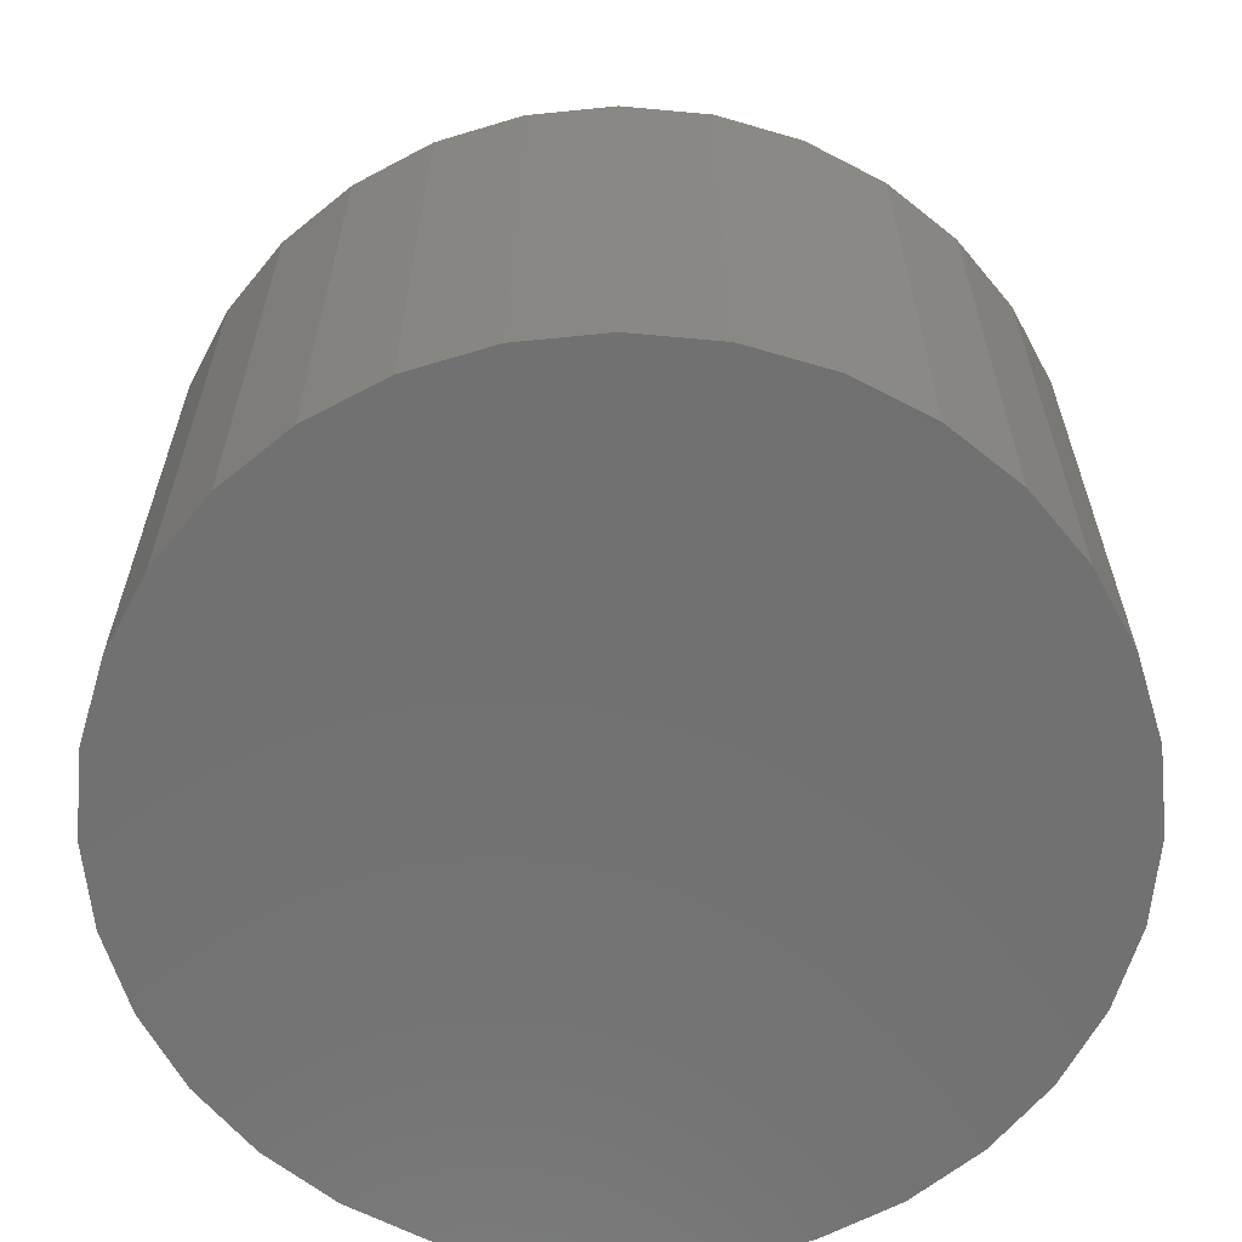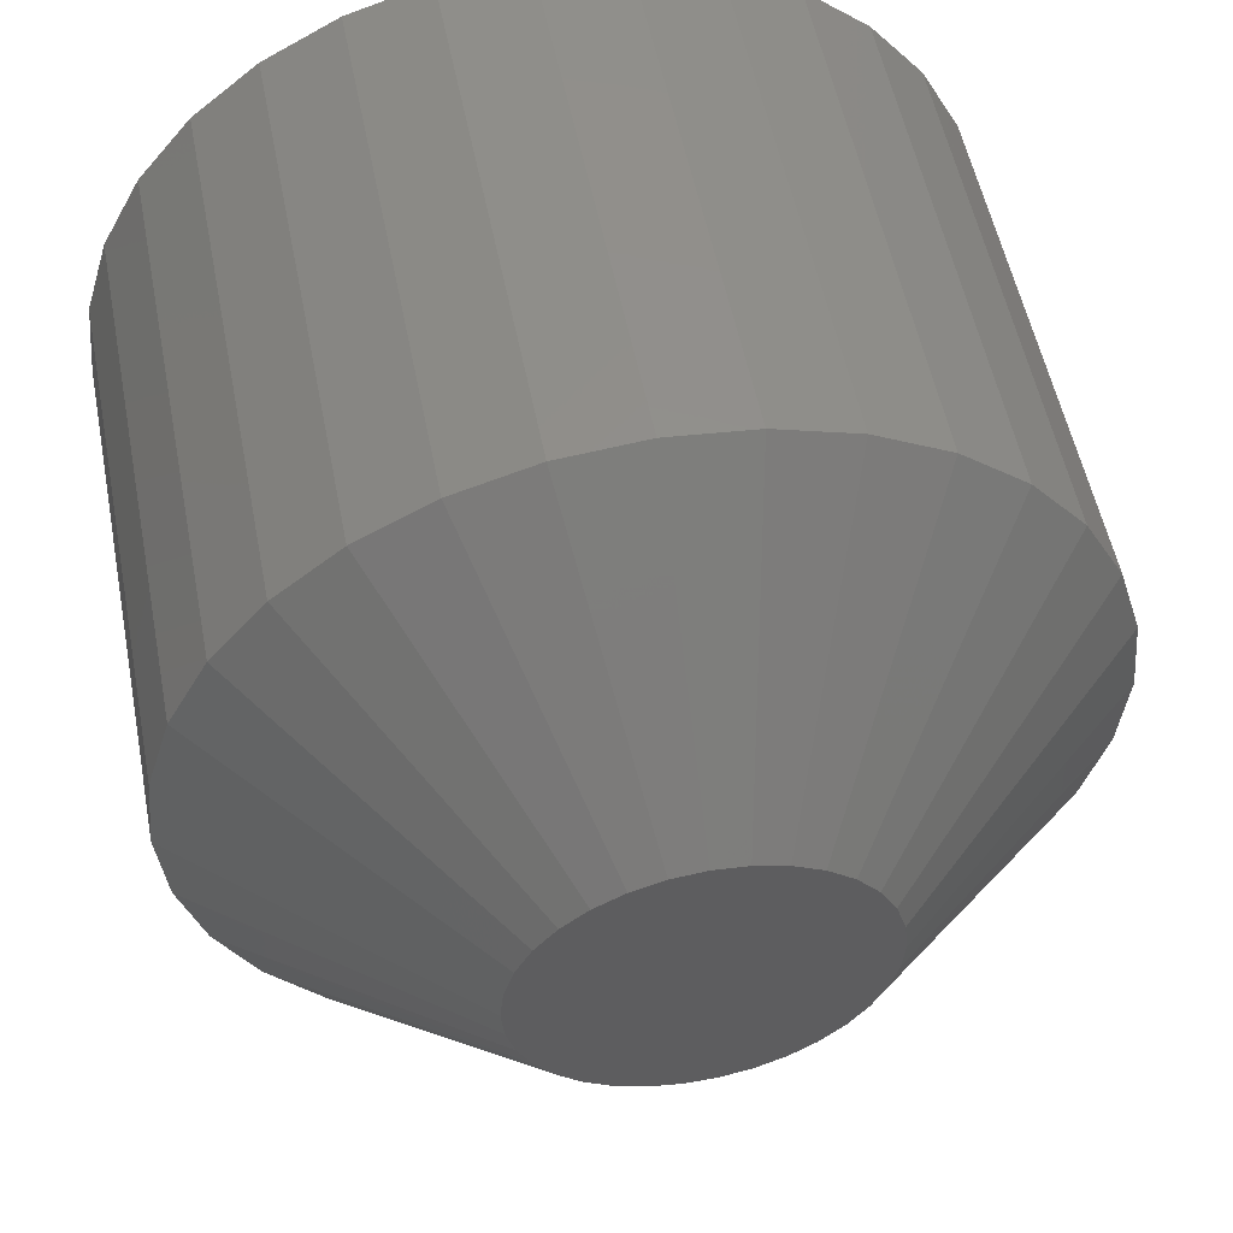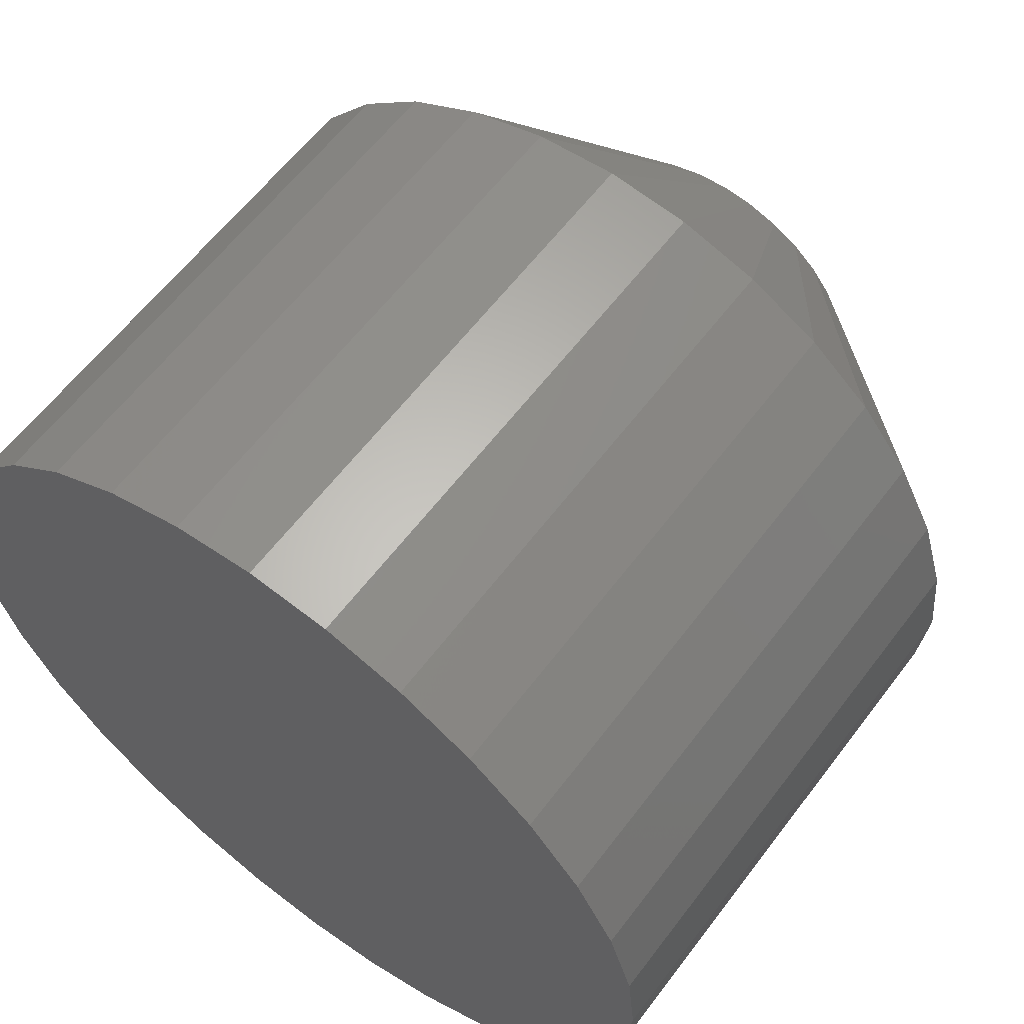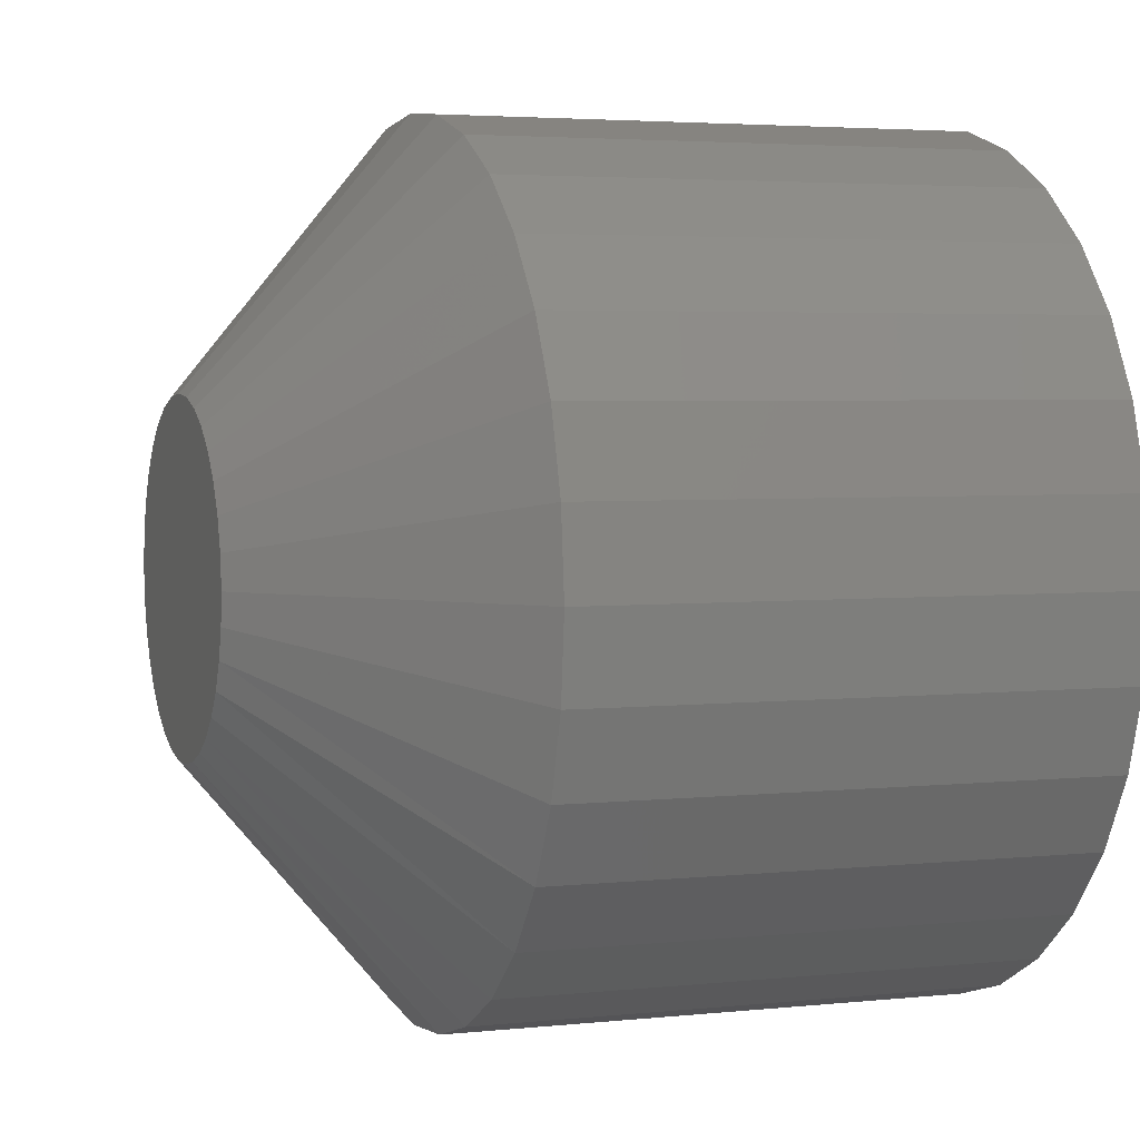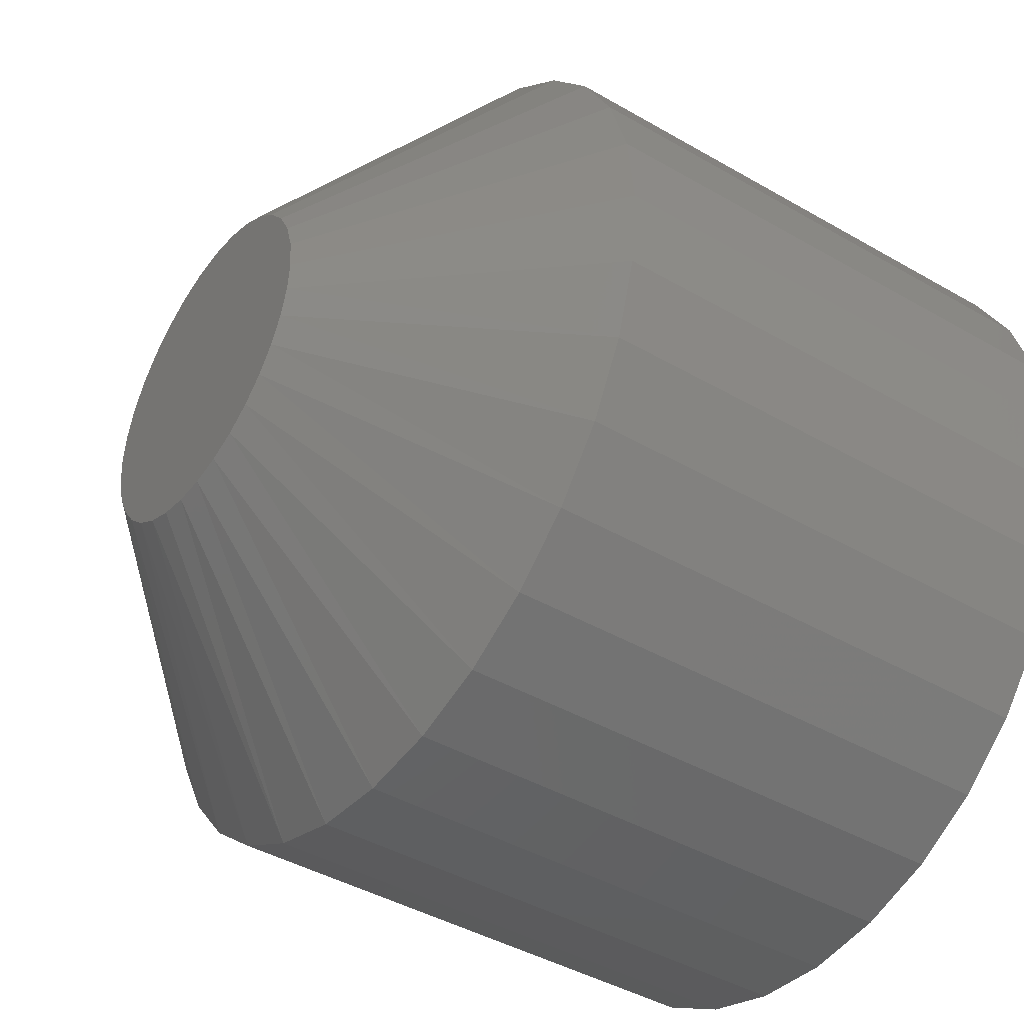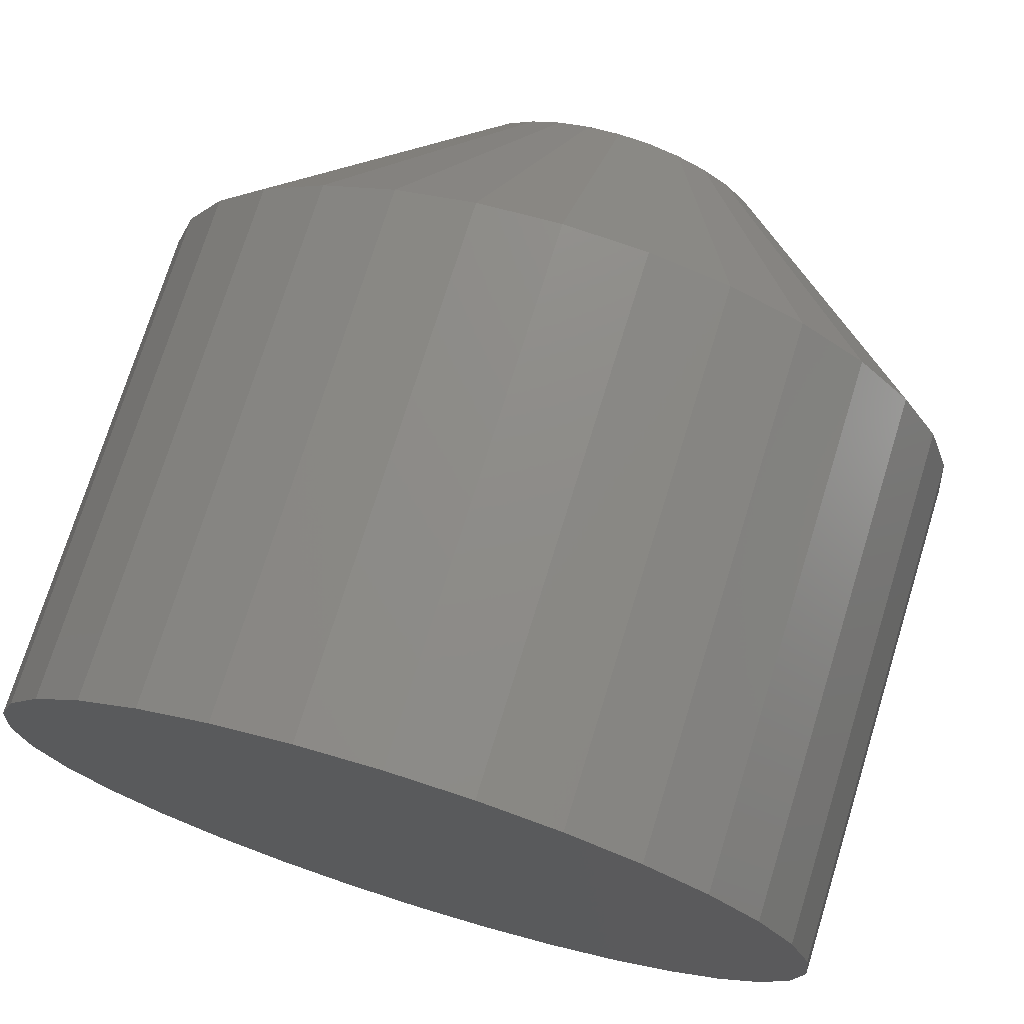
<metadata>
{"format":"stl","ext":"stl","renderer":"f3d","projection":"perspective","resolution":1024,"background":"white","views":[{"elev":-62.9,"azim":56.5,"up":"+Y"},{"elev":53.2,"azim":169.0,"up":"+Z"},{"elev":60.6,"azim":36.9,"up":"+Z"},{"elev":3.7,"azim":-109.6,"up":"+Z"},{"elev":-42.3,"azim":-124.8,"up":"+Z"},{"elev":73.5,"azim":17.2,"up":"+Z"}]}
</metadata>
<code>
# stl→obj: 97 verts, 190 faces
v 0.0008224 2.52e-17 0.1678
v 0.03355 2.702e-17 0.1645
v -0.03191 2.338e-17 0.1645
v -0.06338 2.164e-17 0.155
v 0.06502 2.876e-17 0.155
v 0.04673 2.775e-17 -0.1614
v -0.04509 2.265e-17 -0.1614
v 0.0756 2.935e-17 -0.1502
v -0.01466 2.434e-17 -0.167
v 0.0163 2.606e-17 -0.167
v -0.07396 2.105e-17 -0.1502
v -0.1003 1.959e-17 -0.1339
v 0.1019 3.081e-17 -0.1339
v -0.1232 1.832e-17 -0.113
v 0.1248 3.208e-17 -0.113
v -0.1418 1.728e-17 -0.08832
v 0.1435 3.312e-17 -0.08832
v -0.1556 1.652e-17 -0.0606
v 0.1573 3.388e-17 -0.0606
v -0.1641 1.604e-17 -0.03083
v 0.1657 3.435e-17 -0.03083
v -0.1669 1.589e-17 -1.448e-08
v 0.1686 3.451e-17 -1.283e-16
v -0.1637 1.607e-17 0.03273
v 0.1654 3.433e-17 0.03273
v -0.1542 1.66e-17 0.0642
v 0.1558 3.38e-17 0.0642
v -0.1387 1.746e-17 0.0932
v 0.1403 3.294e-17 0.0932
v -0.1178 1.861e-17 0.1186
v 0.1194 3.178e-17 0.1186
v -0.09238 2.003e-17 0.1395
v 0.09403 3.037e-17 0.1395
v 0.4264 -0.2188 -1.581e-16
v 0.4264 -0.75 -5.386e-17
v 0.4182 -0.2188 -0.08303
v 0.4182 -0.75 -0.08303
v 0.394 -0.2188 -0.1629
v 0.394 -0.75 -0.1629
v 0.3547 -0.2188 -0.2364
v 0.3547 -0.75 -0.2364
v 0.3017 -0.2188 -0.3009
v 0.3017 -0.75 -0.3009
v 0.2373 -0.2188 -0.3539
v 0.2373 -0.75 -0.3539
v 0.1637 -0.2188 -0.3932
v 0.1637 -0.75 -0.3932
v 0.08385 -0.2188 -0.4174
v 0.08385 -0.75 -0.4174
v 0.0008224 -0.2188 -0.4256
v 0.0008224 -0.75 -0.4256
v -0.0822 -0.2188 -0.4174
v -0.0822 -0.75 -0.4174
v -0.162 -0.2188 -0.3932
v -0.162 -0.75 -0.3932
v -0.2356 -0.2188 -0.3539
v -0.2356 -0.75 -0.3539
v -0.3001 -0.2188 -0.3009
v -0.3001 -0.75 -0.3009
v -0.353 -0.2188 -0.2364
v -0.353 -0.75 -0.2364
v -0.3924 -0.2188 -0.1629
v -0.3924 -0.75 -0.1629
v -0.4166 -0.2188 -0.08303
v -0.4166 -0.75 -0.08303
v -0.4248 -0.2188 5.038e-17
v -0.4248 -0.75 5.038e-17
v -0.4166 -0.2188 0.08303
v -0.4166 -0.75 0.08303
v -0.3924 -0.2188 0.1629
v -0.3924 -0.75 0.1629
v -0.353 -0.2188 0.2364
v -0.353 -0.75 0.2364
v -0.3001 -0.2188 0.3009
v -0.3001 -0.75 0.3009
v -0.2356 -0.2188 0.3539
v -0.2356 -0.75 0.3539
v -0.162 -0.2188 0.3932
v -0.162 -0.75 0.3932
v -0.0822 -0.2188 0.4174
v -0.0822 -0.75 0.4174
v 0.0008224 -0.2188 0.4256
v 0.0008224 -0.75 0.4256
v 0.08385 -0.2188 0.4174
v 0.08385 -0.75 0.4174
v 0.1637 -0.2188 0.3932
v 0.1637 -0.75 0.3932
v 0.2373 -0.2188 0.3539
v 0.2373 -0.75 0.3539
v 0.3017 -0.2188 0.3009
v 0.3017 -0.75 0.3009
v 0.3547 -0.2188 0.2364
v 0.3547 -0.75 0.2364
v 0.394 -0.2188 0.1629
v 0.394 -0.75 0.1629
v 0.4182 -0.2188 0.08303
v 0.4182 -0.75 0.08303
f 1 2 3
f 4 3 2
f 5 4 2
f 6 7 8
f 9 7 6
f 10 9 6
f 7 11 8
f 8 11 12
f 8 12 13
f 13 12 14
f 13 14 15
f 15 14 16
f 15 16 17
f 17 16 18
f 17 18 19
f 19 18 20
f 19 20 21
f 21 20 22
f 21 22 23
f 23 22 24
f 23 24 25
f 25 24 26
f 25 26 27
f 27 26 28
f 27 28 29
f 29 28 30
f 29 30 31
f 31 30 32
f 31 32 33
f 33 32 4
f 33 4 5
f 34 35 36
f 36 35 37
f 36 37 38
f 38 37 39
f 38 39 40
f 40 39 41
f 40 41 42
f 42 41 43
f 42 43 44
f 44 43 45
f 44 45 46
f 46 45 47
f 46 47 48
f 48 47 49
f 48 49 50
f 50 49 51
f 50 51 52
f 52 51 53
f 52 53 54
f 54 53 55
f 54 55 56
f 56 55 57
f 56 57 58
f 58 57 59
f 58 59 60
f 60 59 61
f 60 61 62
f 62 61 63
f 62 63 64
f 64 63 65
f 64 65 66
f 66 65 67
f 66 67 68
f 68 67 69
f 68 69 70
f 70 69 71
f 70 71 72
f 72 71 73
f 72 73 74
f 74 73 75
f 74 75 76
f 76 75 77
f 76 77 78
f 78 77 79
f 78 79 80
f 80 79 81
f 80 81 82
f 82 81 83
f 82 83 84
f 84 83 85
f 84 85 86
f 86 85 87
f 86 87 88
f 88 87 89
f 88 89 90
f 90 89 91
f 90 91 92
f 92 91 93
f 92 93 94
f 94 93 95
f 94 95 96
f 96 95 97
f 96 97 34
f 34 97 35
f 3 78 80
f 31 90 29
f 29 90 92
f 29 92 27
f 27 92 94
f 27 94 25
f 25 94 96
f 25 96 23
f 23 96 34
f 74 30 72
f 72 30 28
f 72 28 70
f 70 28 26
f 70 26 68
f 68 26 24
f 68 24 66
f 66 24 22
f 90 31 88
f 88 31 33
f 88 33 86
f 86 33 5
f 86 5 84
f 3 80 1
f 1 80 82
f 1 82 2
f 2 82 84
f 2 84 5
f 30 74 32
f 32 74 76
f 32 76 4
f 4 76 78
f 4 78 3
f 66 22 64
f 64 22 20
f 64 20 62
f 62 20 18
f 62 18 60
f 60 18 16
f 60 16 58
f 58 16 14
f 58 14 56
f 56 14 12
f 56 12 54
f 54 12 11
f 54 11 52
f 52 11 7
f 52 7 50
f 50 7 9
f 50 9 48
f 48 9 10
f 48 10 46
f 46 10 6
f 46 6 8
f 42 15 40
f 40 15 17
f 40 17 38
f 38 17 19
f 38 19 36
f 36 19 21
f 36 21 34
f 34 21 23
f 46 8 44
f 44 8 13
f 44 13 42
f 42 13 15
f 81 85 83
f 85 81 87
f 87 81 79
f 87 79 89
f 89 79 77
f 89 77 91
f 91 77 75
f 91 75 93
f 93 75 73
f 93 73 95
f 95 73 71
f 95 71 97
f 97 71 69
f 97 69 35
f 35 69 67
f 35 67 37
f 37 67 65
f 37 65 39
f 39 65 63
f 39 63 41
f 41 63 61
f 41 61 43
f 43 61 59
f 43 59 45
f 45 59 57
f 45 57 47
f 47 57 55
f 47 55 49
f 49 55 53
f 49 53 51

</code>
